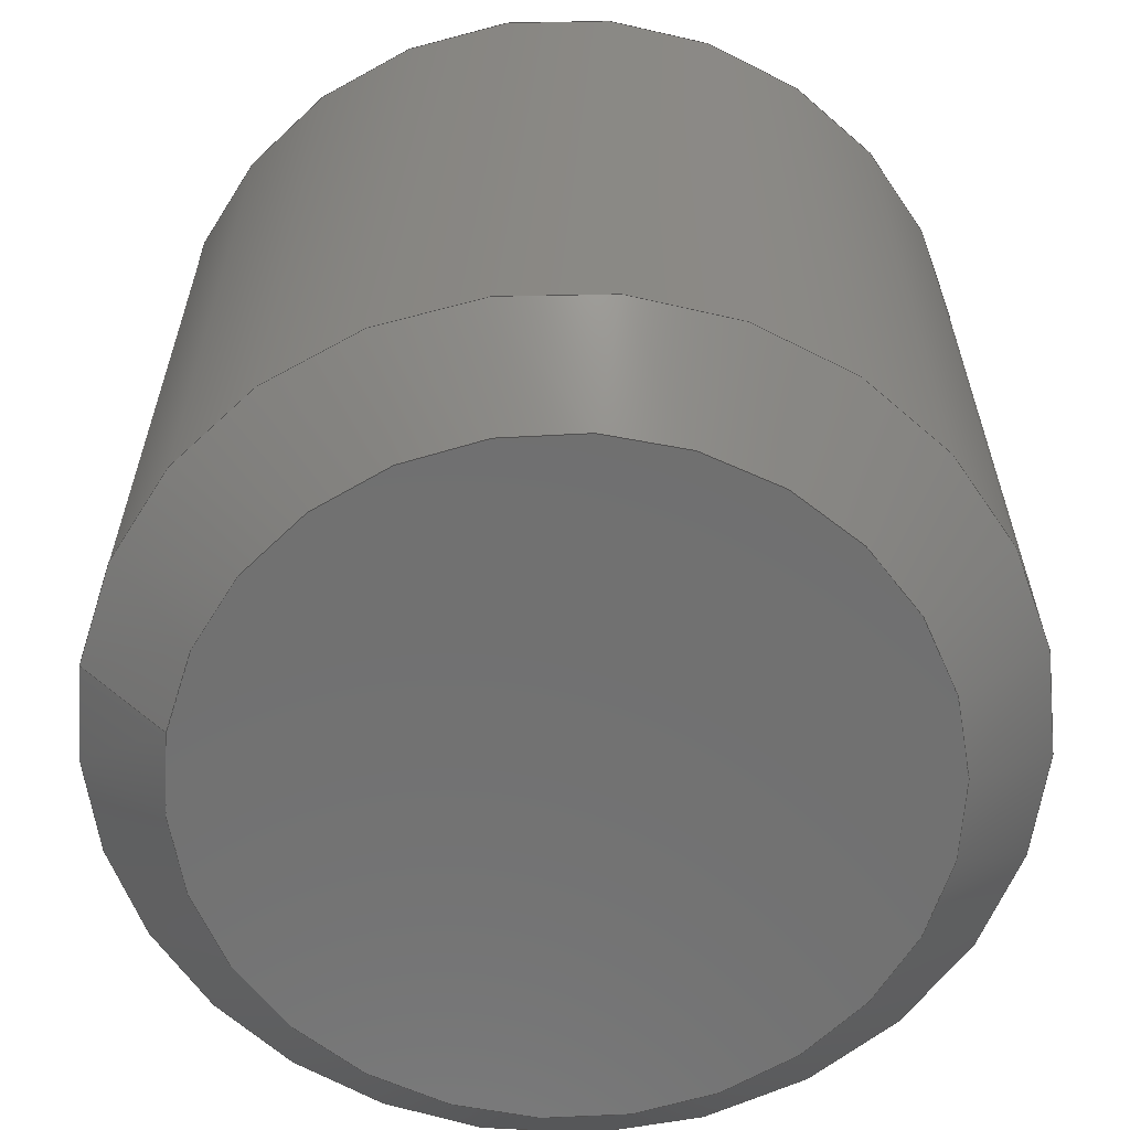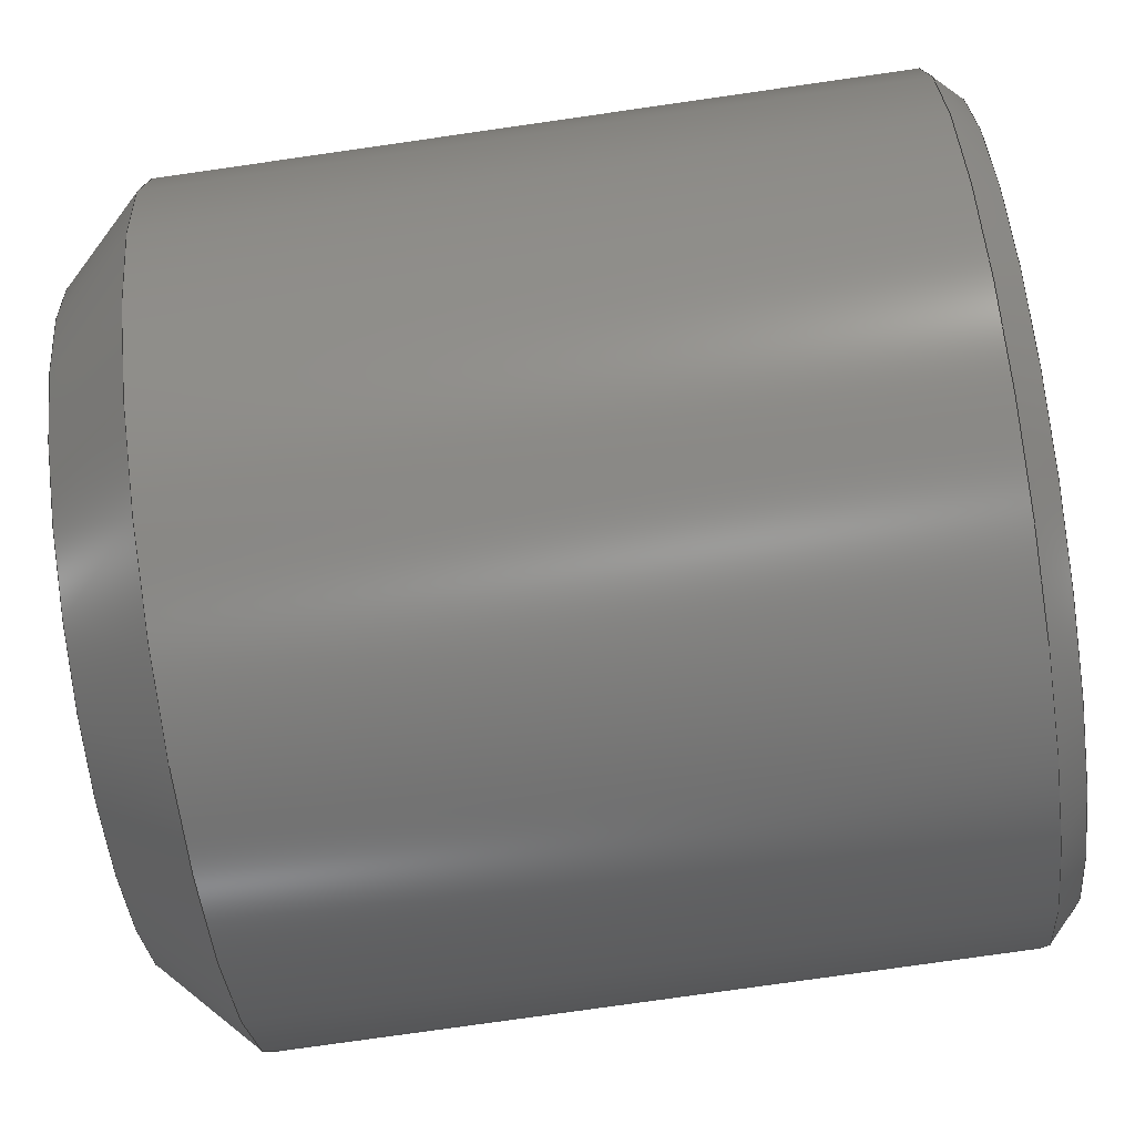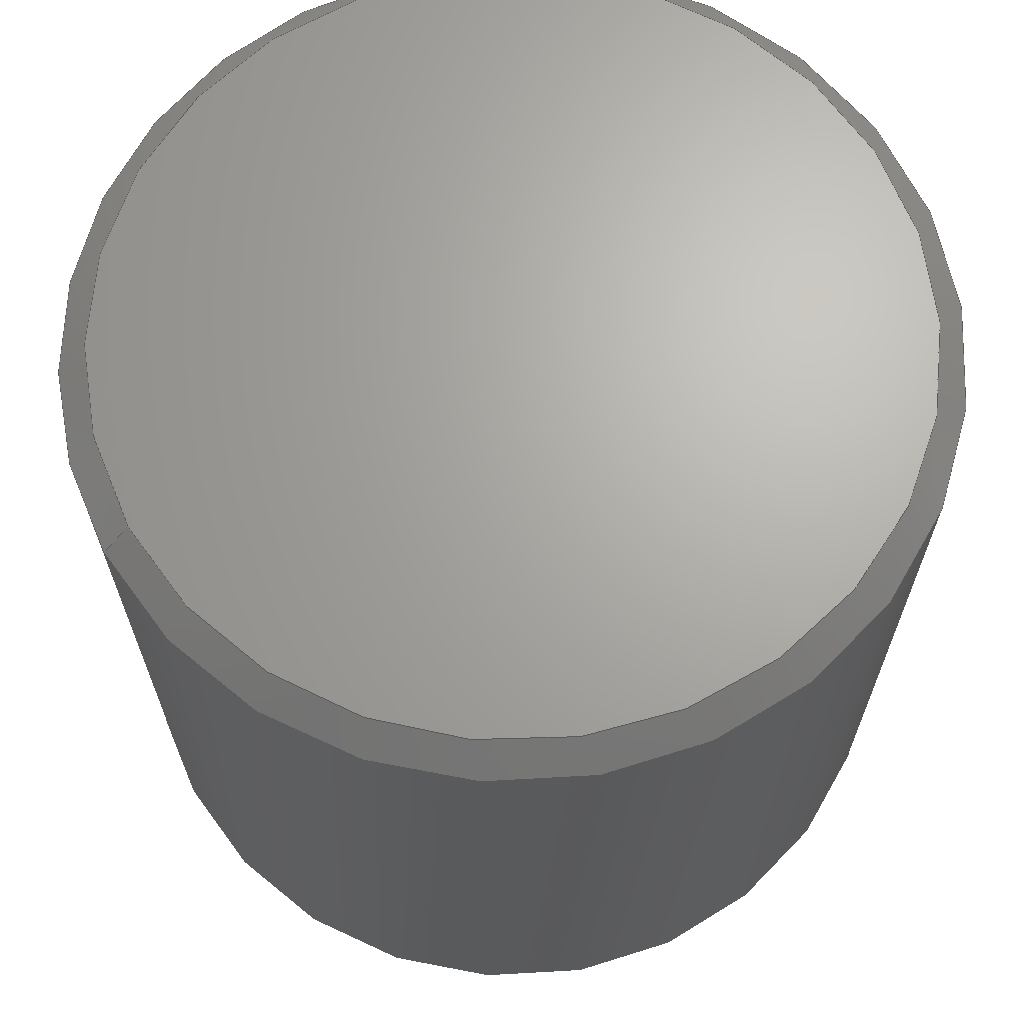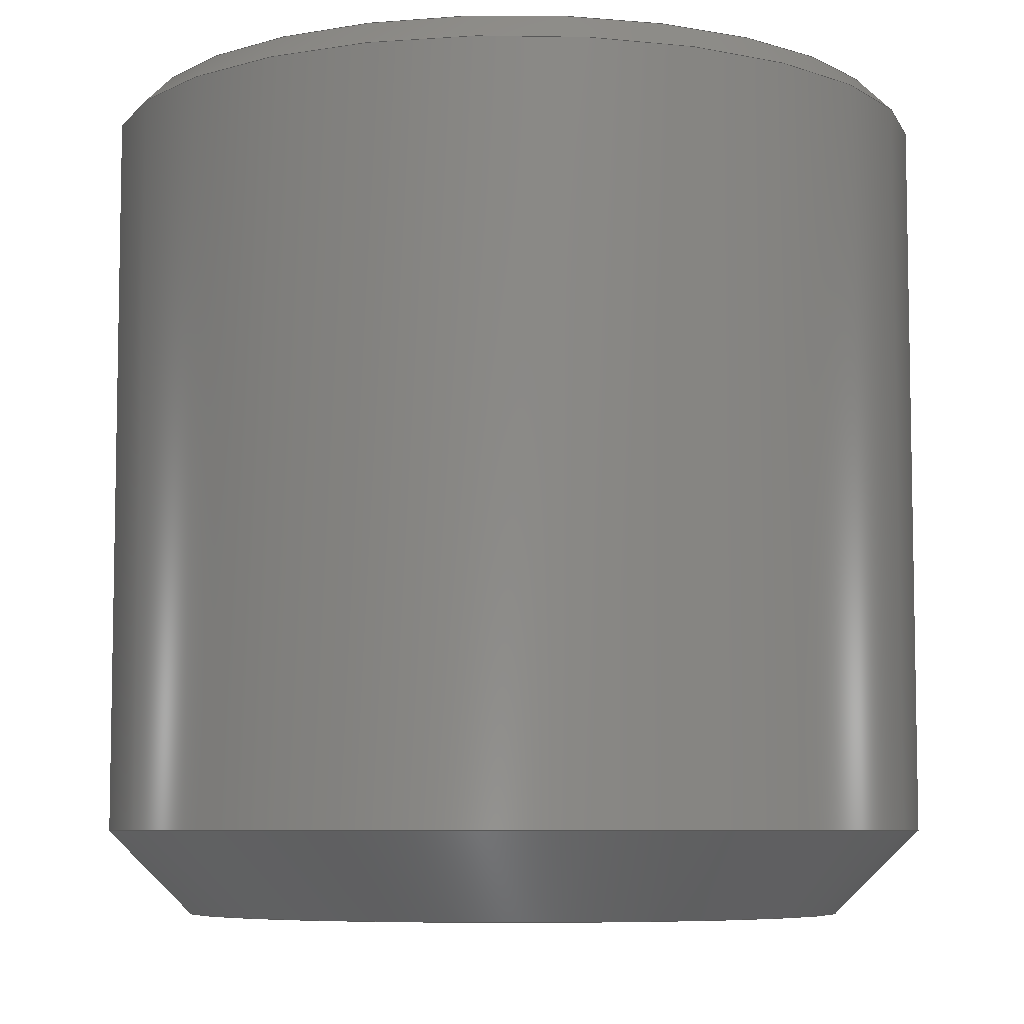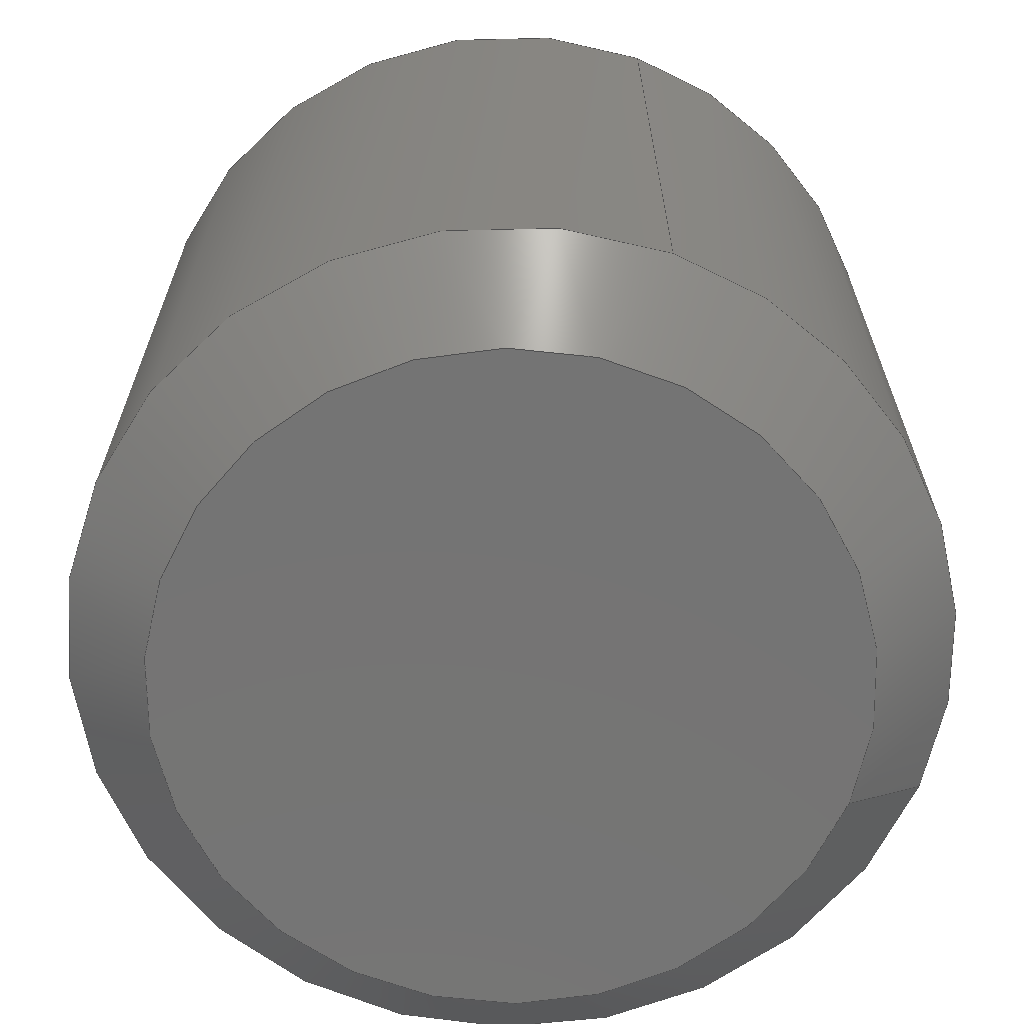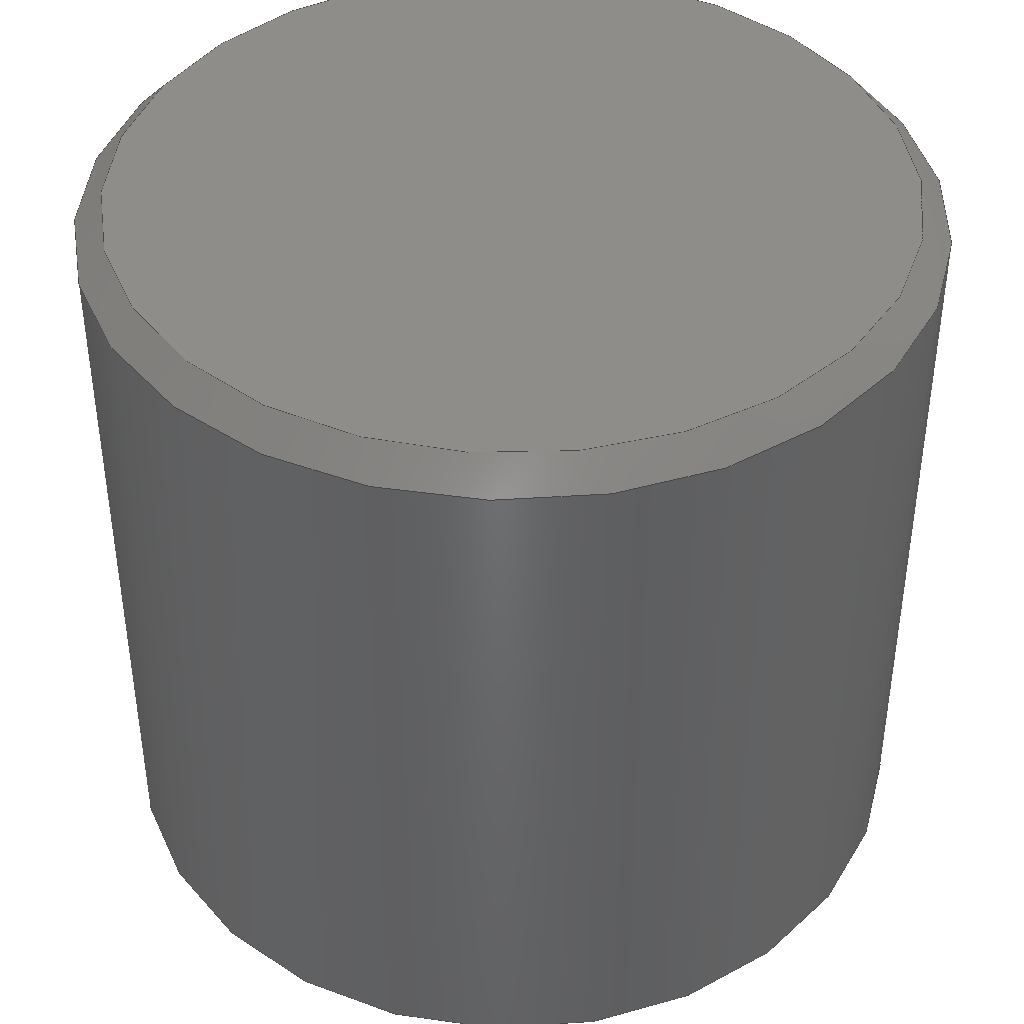
<metadata>
{"format":"step","ext":"step","renderer":"f3d","projection":"perspective","resolution":1024,"background":"white","views":[{"elev":-62.4,"azim":79.2,"up":"+Y"},{"elev":-78.4,"azim":98.1,"up":"+Z"},{"elev":67.0,"azim":60.7,"up":"+Y"},{"elev":-6.9,"azim":75.7,"up":"+Y"},{"elev":-66.7,"azim":-110.0,"up":"+Y"},{"elev":42.0,"azim":116.3,"up":"+Y"}]}
</metadata>
<code>
ISO-10303-21;
DATA;
#1=MECHANICAL_DESIGN_GEOMETRIC_PRESENTATION_REPRESENTATION('',(#4),#147);
#2=SHAPE_REPRESENTATION_RELATIONSHIP('SRR','None',#154,#3);
#3=ADVANCED_BREP_SHAPE_REPRESENTATION('',(#5),#146);
#4=STYLED_ITEM('',(#164),#5);
#5=MANIFOLD_SOLID_BREP('K\X\F6rper1',#71);
#6=CYLINDRICAL_SURFACE('',#90,1.5);
#7=LINE('',#131,#10);
#8=LINE('',#138,#11);
#9=LINE('',#141,#12);
#10=VECTOR('',#106,1.35);
#11=VECTOR('',#115,1.5);
#12=VECTOR('',#118,1.45);
#13=CONICAL_SURFACE('',#87,1.35,0.7854);
#14=CONICAL_SURFACE('',#93,1.45,0.7854);
#15=FACE_OUTER_BOUND('',#20,.T.);
#16=FACE_OUTER_BOUND('',#21,.T.);
#17=FACE_OUTER_BOUND('',#22,.T.);
#18=FACE_OUTER_BOUND('',#23,.T.);
#19=FACE_OUTER_BOUND('',#24,.T.);
#20=EDGE_LOOP('',(#46));
#21=EDGE_LOOP('',(#47,#48,#49,#50,#51));
#22=EDGE_LOOP('',(#52,#53,#54,#55,#56,#57));
#23=EDGE_LOOP('',(#58,#59,#60,#61,#62));
#24=EDGE_LOOP('',(#63));
#25=CIRCLE('',#86,1.2);
#26=CIRCLE('',#88,1.5);
#27=CIRCLE('',#89,1.5);
#28=CIRCLE('',#91,1.5);
#29=CIRCLE('',#92,1.5);
#30=CIRCLE('',#94,1.4);
#31=VERTEX_POINT('',#125);
#32=VERTEX_POINT('',#128);
#33=VERTEX_POINT('',#129);
#34=VERTEX_POINT('',#134);
#35=VERTEX_POINT('',#135);
#36=VERTEX_POINT('',#140);
#37=EDGE_CURVE('',#31,#31,#25,.T.);
#38=EDGE_CURVE('',#32,#33,#26,.T.);
#39=EDGE_CURVE('',#33,#31,#7,.T.);
#40=EDGE_CURVE('',#33,#32,#27,.T.);
#41=EDGE_CURVE('',#34,#35,#28,.T.);
#42=EDGE_CURVE('',#35,#34,#29,.T.);
#43=EDGE_CURVE('',#35,#32,#8,.T.);
#44=EDGE_CURVE('',#34,#36,#9,.T.);
#45=EDGE_CURVE('',#36,#36,#30,.T.);
#46=ORIENTED_EDGE('',*,*,#37,.T.);
#47=ORIENTED_EDGE('',*,*,#38,.T.);
#48=ORIENTED_EDGE('',*,*,#39,.T.);
#49=ORIENTED_EDGE('',*,*,#37,.F.);
#50=ORIENTED_EDGE('',*,*,#39,.F.);
#51=ORIENTED_EDGE('',*,*,#40,.T.);
#52=ORIENTED_EDGE('',*,*,#41,.F.);
#53=ORIENTED_EDGE('',*,*,#42,.F.);
#54=ORIENTED_EDGE('',*,*,#43,.T.);
#55=ORIENTED_EDGE('',*,*,#40,.F.);
#56=ORIENTED_EDGE('',*,*,#38,.F.);
#57=ORIENTED_EDGE('',*,*,#43,.F.);
#58=ORIENTED_EDGE('',*,*,#41,.T.);
#59=ORIENTED_EDGE('',*,*,#42,.T.);
#60=ORIENTED_EDGE('',*,*,#44,.T.);
#61=ORIENTED_EDGE('',*,*,#45,.F.);
#62=ORIENTED_EDGE('',*,*,#44,.F.);
#63=ORIENTED_EDGE('',*,*,#45,.T.);
#64=PLANE('',#85);
#65=PLANE('',#95);
#66=ADVANCED_FACE('',(#15),#64,.F.);
#67=ADVANCED_FACE('',(#16),#13,.T.);
#68=ADVANCED_FACE('',(#17),#6,.T.);
#69=ADVANCED_FACE('',(#18),#14,.T.);
#70=ADVANCED_FACE('',(#19),#65,.T.);
#71=CLOSED_SHELL('',(#66,#67,#68,#69,#70));
#72=DERIVED_UNIT_ELEMENT(#74,1);
#73=DERIVED_UNIT_ELEMENT(#149,-3);
#74=(
MASS_UNIT()
NAMED_UNIT(*)
SI_UNIT(.KILO.,.GRAM.)
);
#75=DERIVED_UNIT((#72,#73));
#76=MEASURE_REPRESENTATION_ITEM('density measure',
POSITIVE_RATIO_MEASURE(7850),#75);
#77=PROPERTY_DEFINITION_REPRESENTATION(#82,#79);
#78=PROPERTY_DEFINITION_REPRESENTATION(#83,#80);
#79=REPRESENTATION('material name',(#81),#146);
#80=REPRESENTATION('density',(#76),#146);
#81=DESCRIPTIVE_REPRESENTATION_ITEM('Stahl','Stahl');
#82=PROPERTY_DEFINITION('material property','material name',#156);
#83=PROPERTY_DEFINITION('material property','density of part',#156);
#84=AXIS2_PLACEMENT_3D('placement',#123,#96,#97);
#85=AXIS2_PLACEMENT_3D('',#124,#98,#99);
#86=AXIS2_PLACEMENT_3D('',#126,#100,#101);
#87=AXIS2_PLACEMENT_3D('',#127,#102,#103);
#88=AXIS2_PLACEMENT_3D('',#130,#104,#105);
#89=AXIS2_PLACEMENT_3D('',#132,#107,#108);
#90=AXIS2_PLACEMENT_3D('',#133,#109,#110);
#91=AXIS2_PLACEMENT_3D('',#136,#111,#112);
#92=AXIS2_PLACEMENT_3D('',#137,#113,#114);
#93=AXIS2_PLACEMENT_3D('',#139,#116,#117);
#94=AXIS2_PLACEMENT_3D('',#142,#119,#120);
#95=AXIS2_PLACEMENT_3D('',#143,#121,#122);
#96=DIRECTION('axis',(0,0,1));
#97=DIRECTION('refdir',(1,0,0));
#98=DIRECTION('center_axis',(0,1,0));
#99=DIRECTION('ref_axis',(1,0,0));
#100=DIRECTION('center_axis',(0,-1,0));
#101=DIRECTION('ref_axis',(-1,0,0));
#102=DIRECTION('center_axis',(0,1,0));
#103=DIRECTION('ref_axis',(0,0,-1));
#104=DIRECTION('center_axis',(0,-1,0));
#105=DIRECTION('ref_axis',(-1,0,0));
#106=DIRECTION('',(-8.66e-17,-0.7071,-0.7071));
#107=DIRECTION('center_axis',(0,-1,0));
#108=DIRECTION('ref_axis',(-1,0,0));
#109=DIRECTION('center_axis',(0,1,0));
#110=DIRECTION('ref_axis',(1,0,0));
#111=DIRECTION('center_axis',(0,1,0));
#112=DIRECTION('ref_axis',(-1,0,0));
#113=DIRECTION('center_axis',(0,1,0));
#114=DIRECTION('ref_axis',(-1,0,0));
#115=DIRECTION('',(0,-1,0));
#116=DIRECTION('center_axis',(0,-1,0));
#117=DIRECTION('ref_axis',(0,0,-1));
#118=DIRECTION('',(8.66e-17,0.7071,-0.7071));
#119=DIRECTION('center_axis',(0,1,0));
#120=DIRECTION('ref_axis',(-1,0,0));
#121=DIRECTION('center_axis',(0,1,0));
#122=DIRECTION('ref_axis',(1,0,0));
#123=CARTESIAN_POINT('',(0,0,0));
#124=CARTESIAN_POINT('Origin',(0,0,0));
#125=CARTESIAN_POINT('',(1.47e-16,-1.001e-13,1.2));
#126=CARTESIAN_POINT('Origin',(0,0,0));
#127=CARTESIAN_POINT('Origin',(0,0.15,0));
#128=CARTESIAN_POINT('',(-1.5,0.3,1.837e-16));
#129=CARTESIAN_POINT('',(1.837e-16,0.3,1.5));
#130=CARTESIAN_POINT('Origin',(0,0.3,0));
#131=CARTESIAN_POINT('',(1.653e-16,0.15,1.35));
#132=CARTESIAN_POINT('Origin',(0,0.3,0));
#133=CARTESIAN_POINT('Origin',(0,0,0));
#134=CARTESIAN_POINT('',(-1.837e-16,2.9,1.5));
#135=CARTESIAN_POINT('',(-1.5,2.9,1.837e-16));
#136=CARTESIAN_POINT('Origin',(0,2.9,0));
#137=CARTESIAN_POINT('Origin',(0,2.9,0));
#138=CARTESIAN_POINT('',(-1.5,0,1.837e-16));
#139=CARTESIAN_POINT('Origin',(0,2.95,0));
#140=CARTESIAN_POINT('',(-1.715e-16,3,1.4));
#141=CARTESIAN_POINT('',(-1.776e-16,2.95,1.45));
#142=CARTESIAN_POINT('Origin',(0,3,0));
#143=CARTESIAN_POINT('Origin',(0,3,0));
#144=UNCERTAINTY_MEASURE_WITH_UNIT(LENGTH_MEASURE(0.01),#148,
'DISTANCE_ACCURACY_VALUE',
'Maximum model space distance between geometric entities at asserted c
onnectivities');
#145=UNCERTAINTY_MEASURE_WITH_UNIT(LENGTH_MEASURE(0.01),#148,
'DISTANCE_ACCURACY_VALUE',
'Maximum model space distance between geometric entities at asserted c
onnectivities');
#146=(
GEOMETRIC_REPRESENTATION_CONTEXT(3)
GLOBAL_UNCERTAINTY_ASSIGNED_CONTEXT((#144))
GLOBAL_UNIT_ASSIGNED_CONTEXT((#148,#150,#151))
REPRESENTATION_CONTEXT('','3D')
);
#147=(
GEOMETRIC_REPRESENTATION_CONTEXT(3)
GLOBAL_UNCERTAINTY_ASSIGNED_CONTEXT((#145))
GLOBAL_UNIT_ASSIGNED_CONTEXT((#148,#150,#151))
REPRESENTATION_CONTEXT('','3D')
);
#148=(
LENGTH_UNIT()
NAMED_UNIT(*)
SI_UNIT(.MILLI.,.METRE.)
);
#149=(
LENGTH_UNIT()
NAMED_UNIT(*)
SI_UNIT($,.METRE.)
);
#150=(
NAMED_UNIT(*)
PLANE_ANGLE_UNIT()
SI_UNIT($,.RADIAN.)
);
#151=(
NAMED_UNIT(*)
SI_UNIT($,.STERADIAN.)
SOLID_ANGLE_UNIT()
);
#152=SHAPE_DEFINITION_REPRESENTATION(#153,#154);
#153=PRODUCT_DEFINITION_SHAPE('',$,#156);
#154=SHAPE_REPRESENTATION('',(#84),#146);
#155=PRODUCT_DEFINITION_CONTEXT('part definition',#160,'design');
#156=PRODUCT_DEFINITION('MADENSCHRAUBE_M3X3','MADENSCHRAUBE_M3X3',#157,
#155);
#157=PRODUCT_DEFINITION_FORMATION('',$,#162);
#158=PRODUCT_RELATED_PRODUCT_CATEGORY('MADENSCHRAUBE_M3X3',
'MADENSCHRAUBE_M3X3',(#162));
#159=APPLICATION_PROTOCOL_DEFINITION('international standard',
'automotive_design',2009,#160);
#160=APPLICATION_CONTEXT(
'Core Data for Automotive Mechanical Design Process');
#161=PRODUCT_CONTEXT('part definition',#160,'mechanical');
#162=PRODUCT('MADENSCHRAUBE_M3X3','MADENSCHRAUBE_M3X3',$,(#161));
#163=PRESENTATION_STYLE_ASSIGNMENT((#165));
#164=PRESENTATION_STYLE_ASSIGNMENT((#166));
#165=SURFACE_STYLE_USAGE(.BOTH.,#167);
#166=SURFACE_STYLE_USAGE(.BOTH.,#168);
#167=SURFACE_SIDE_STYLE('',(#169));
#168=SURFACE_SIDE_STYLE('',(#170));
#169=SURFACE_STYLE_FILL_AREA(#171);
#170=SURFACE_STYLE_FILL_AREA(#172);
#171=FILL_AREA_STYLE('Stahl - satiniert',(#173));
#172=FILL_AREA_STYLE('Opaque(224,94,31)',(#174));
#173=FILL_AREA_STYLE_COLOUR('Stahl - satiniert',#175);
#174=FILL_AREA_STYLE_COLOUR('Opaque(224,94,31)',#176);
#175=COLOUR_RGB('Stahl - satiniert',0.6275,0.6275,
0.6275);
#176=COLOUR_RGB('Opaque(224,94,31)',0.8784,0.3686,
0.1216);
ENDSEC;
END-ISO-10303-21;

</code>
